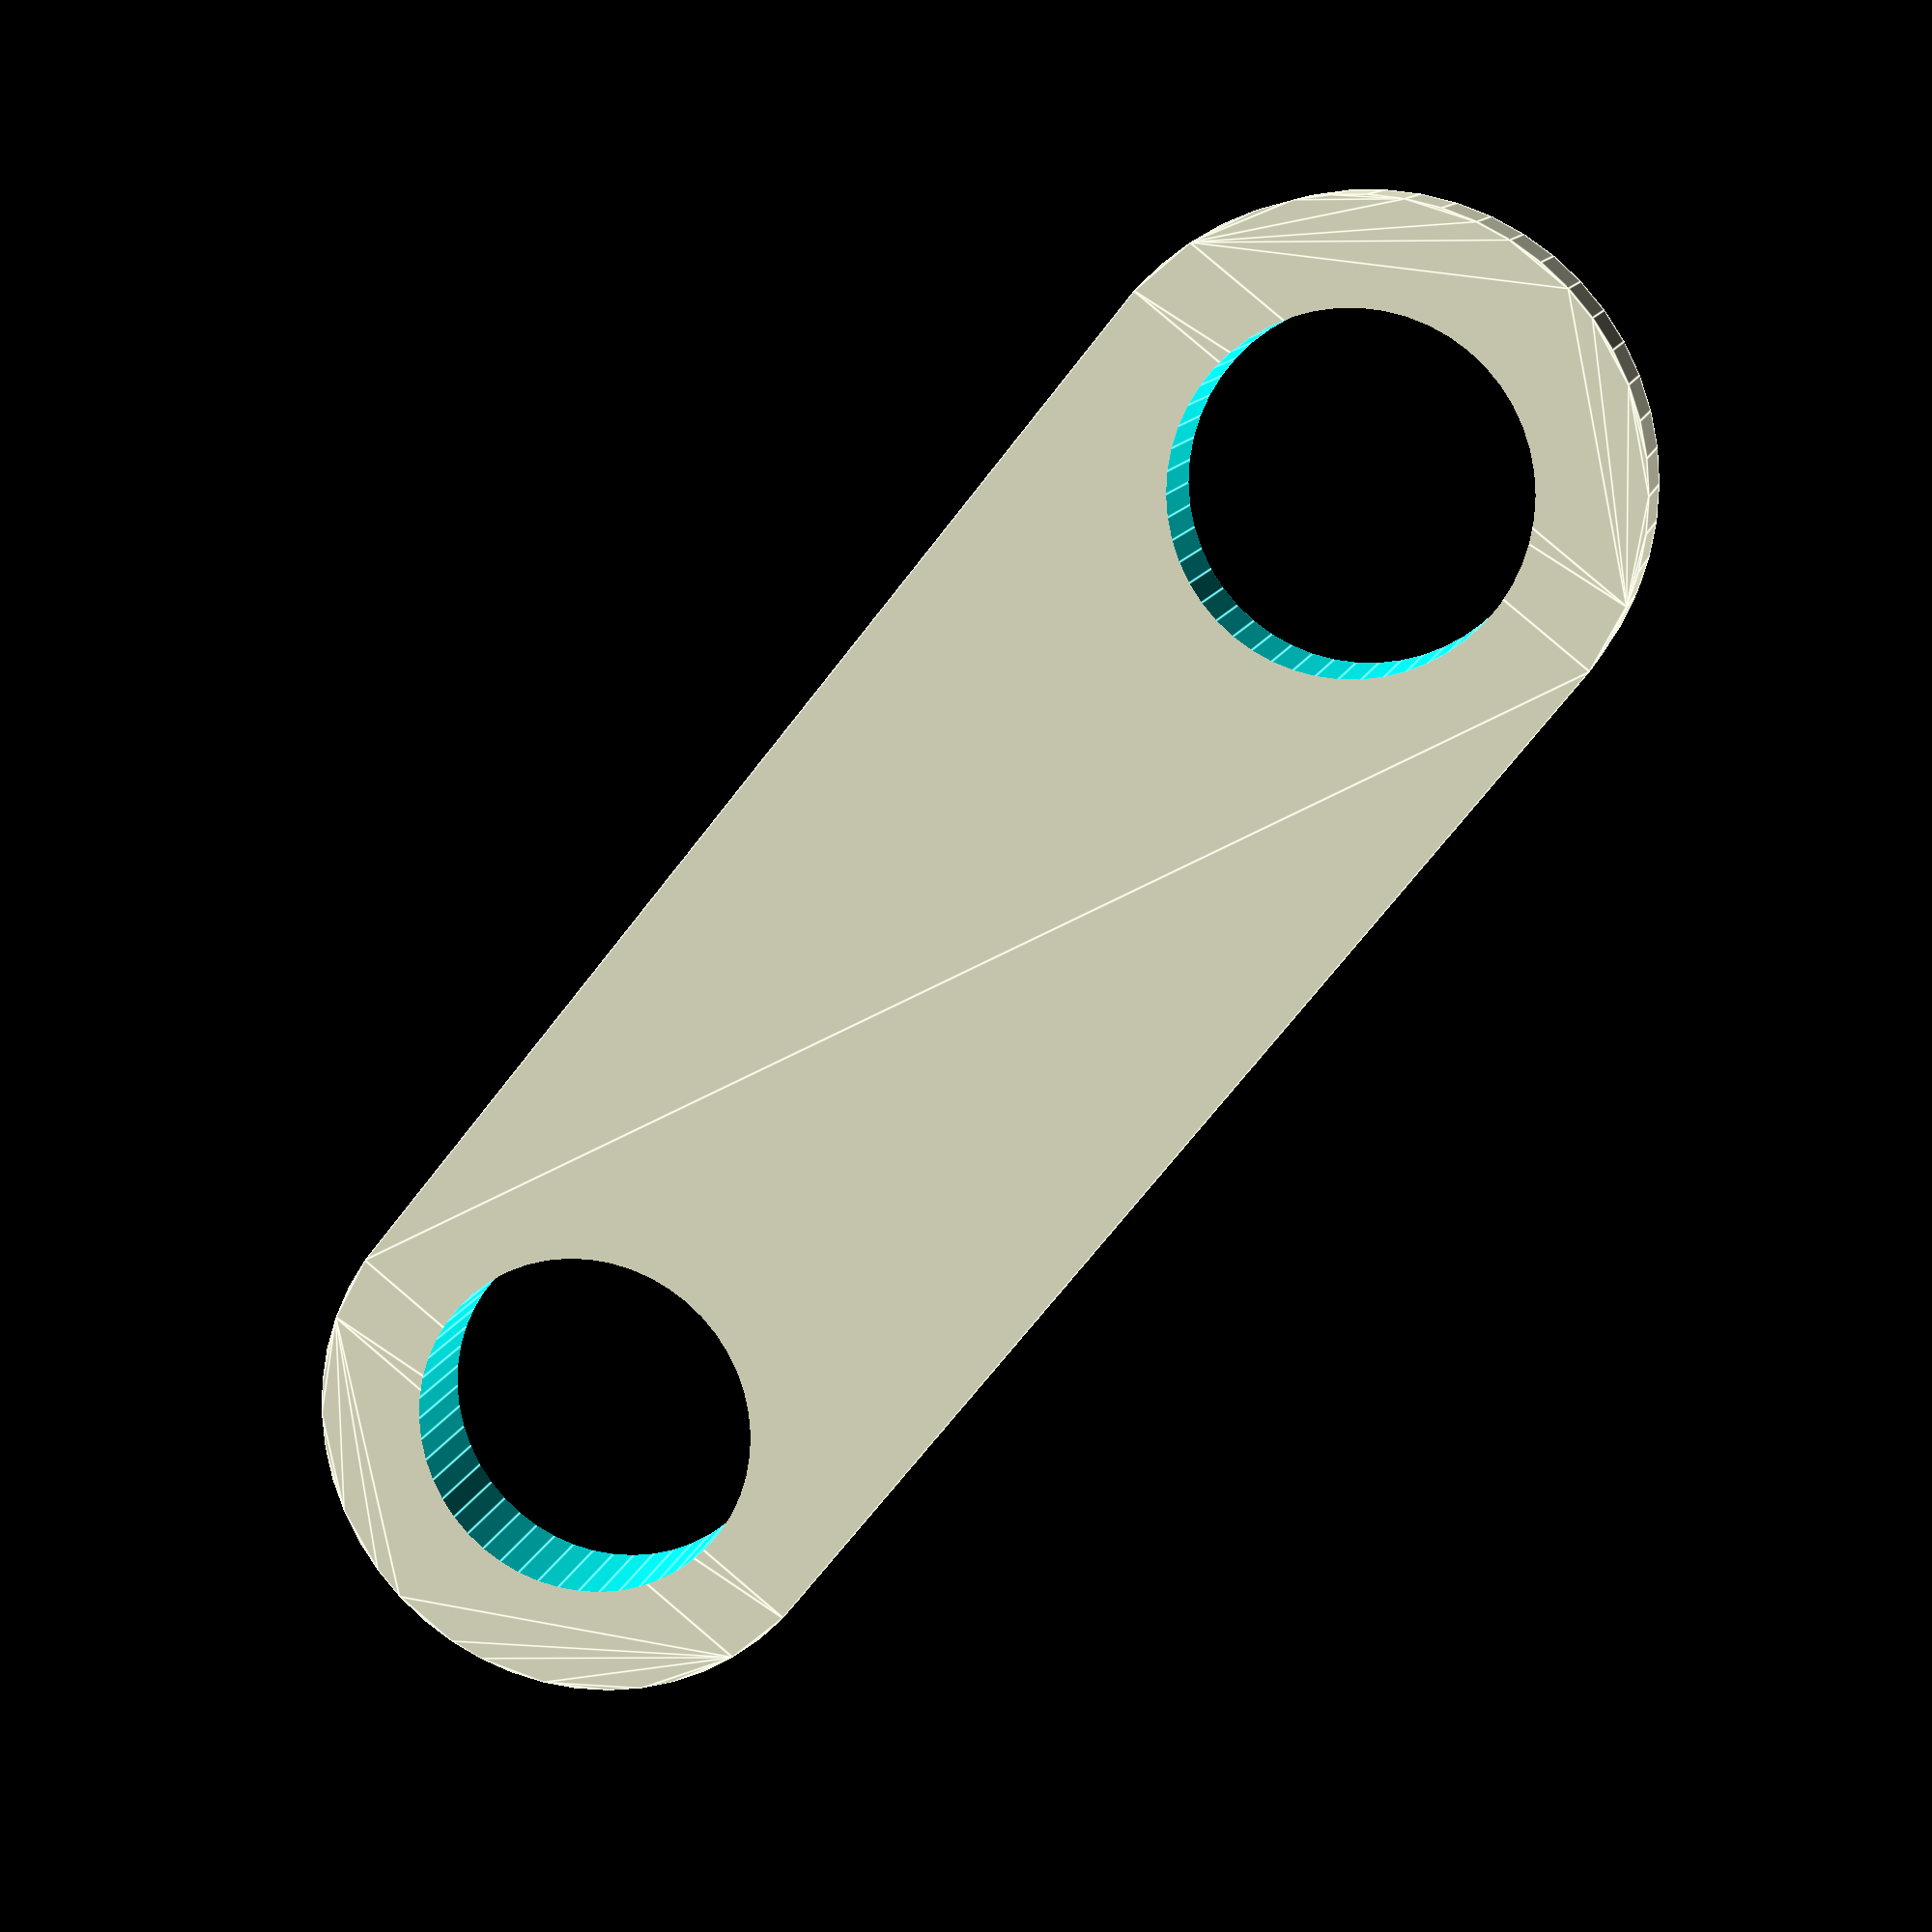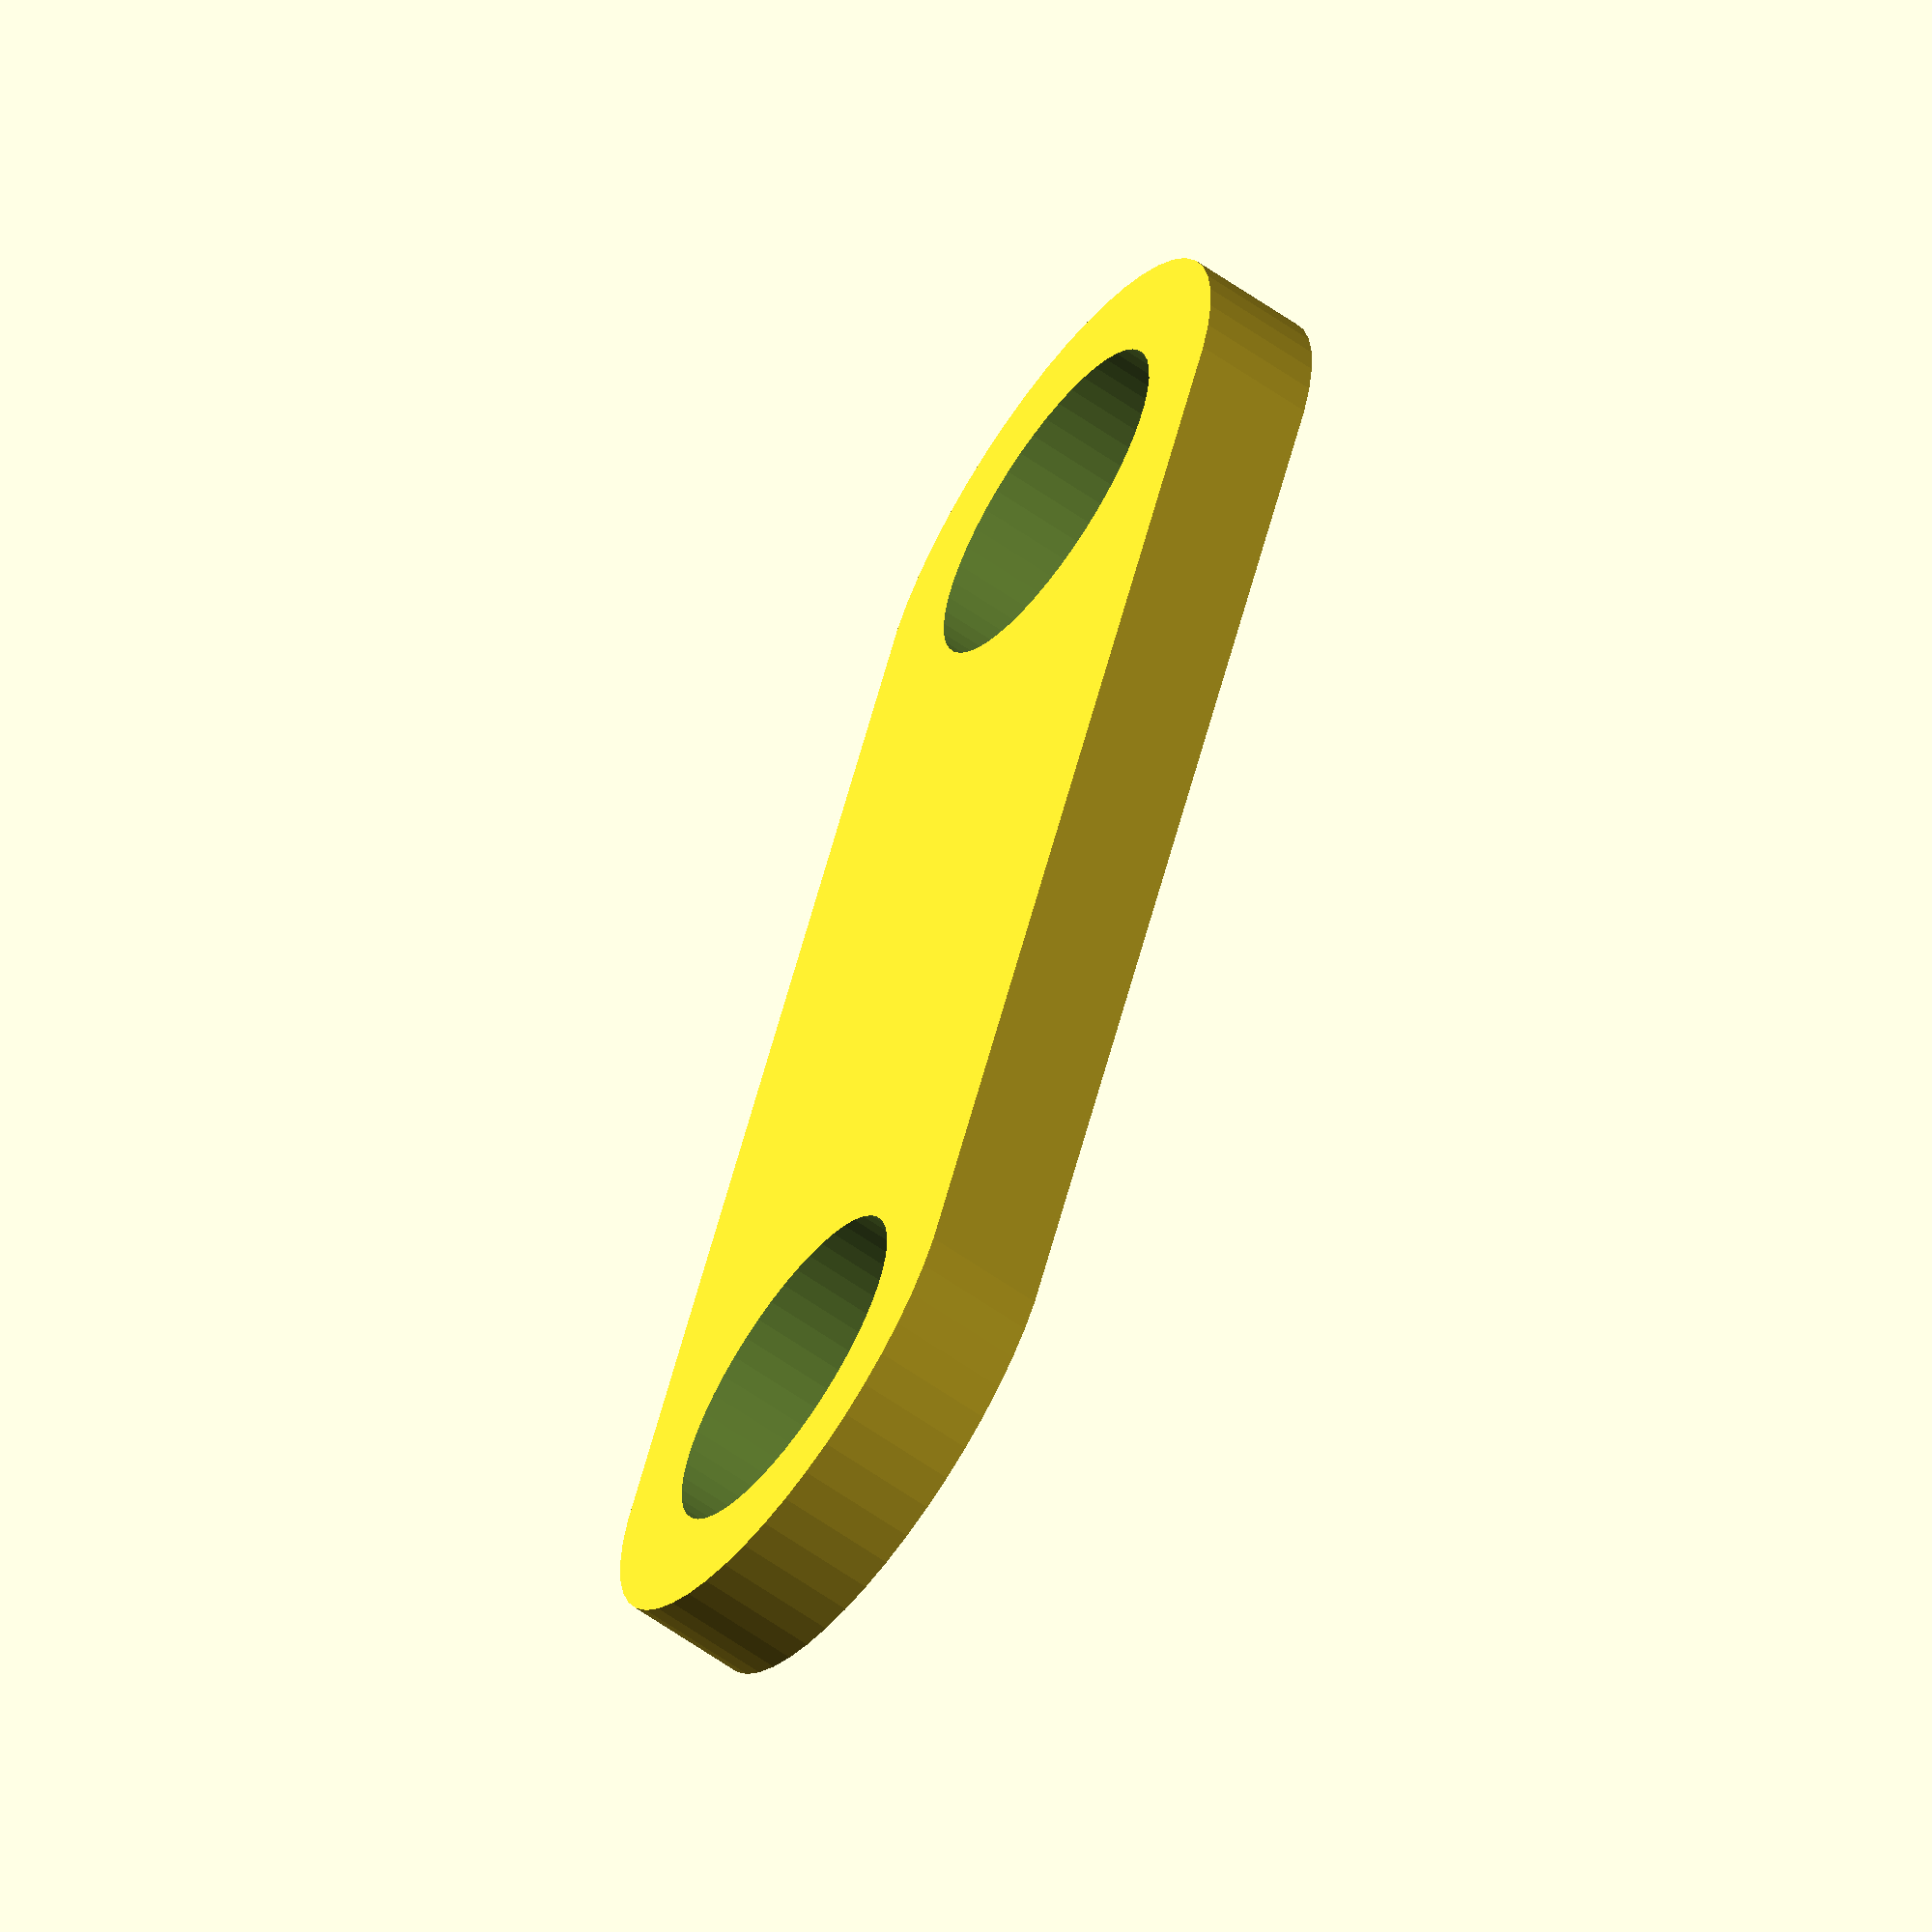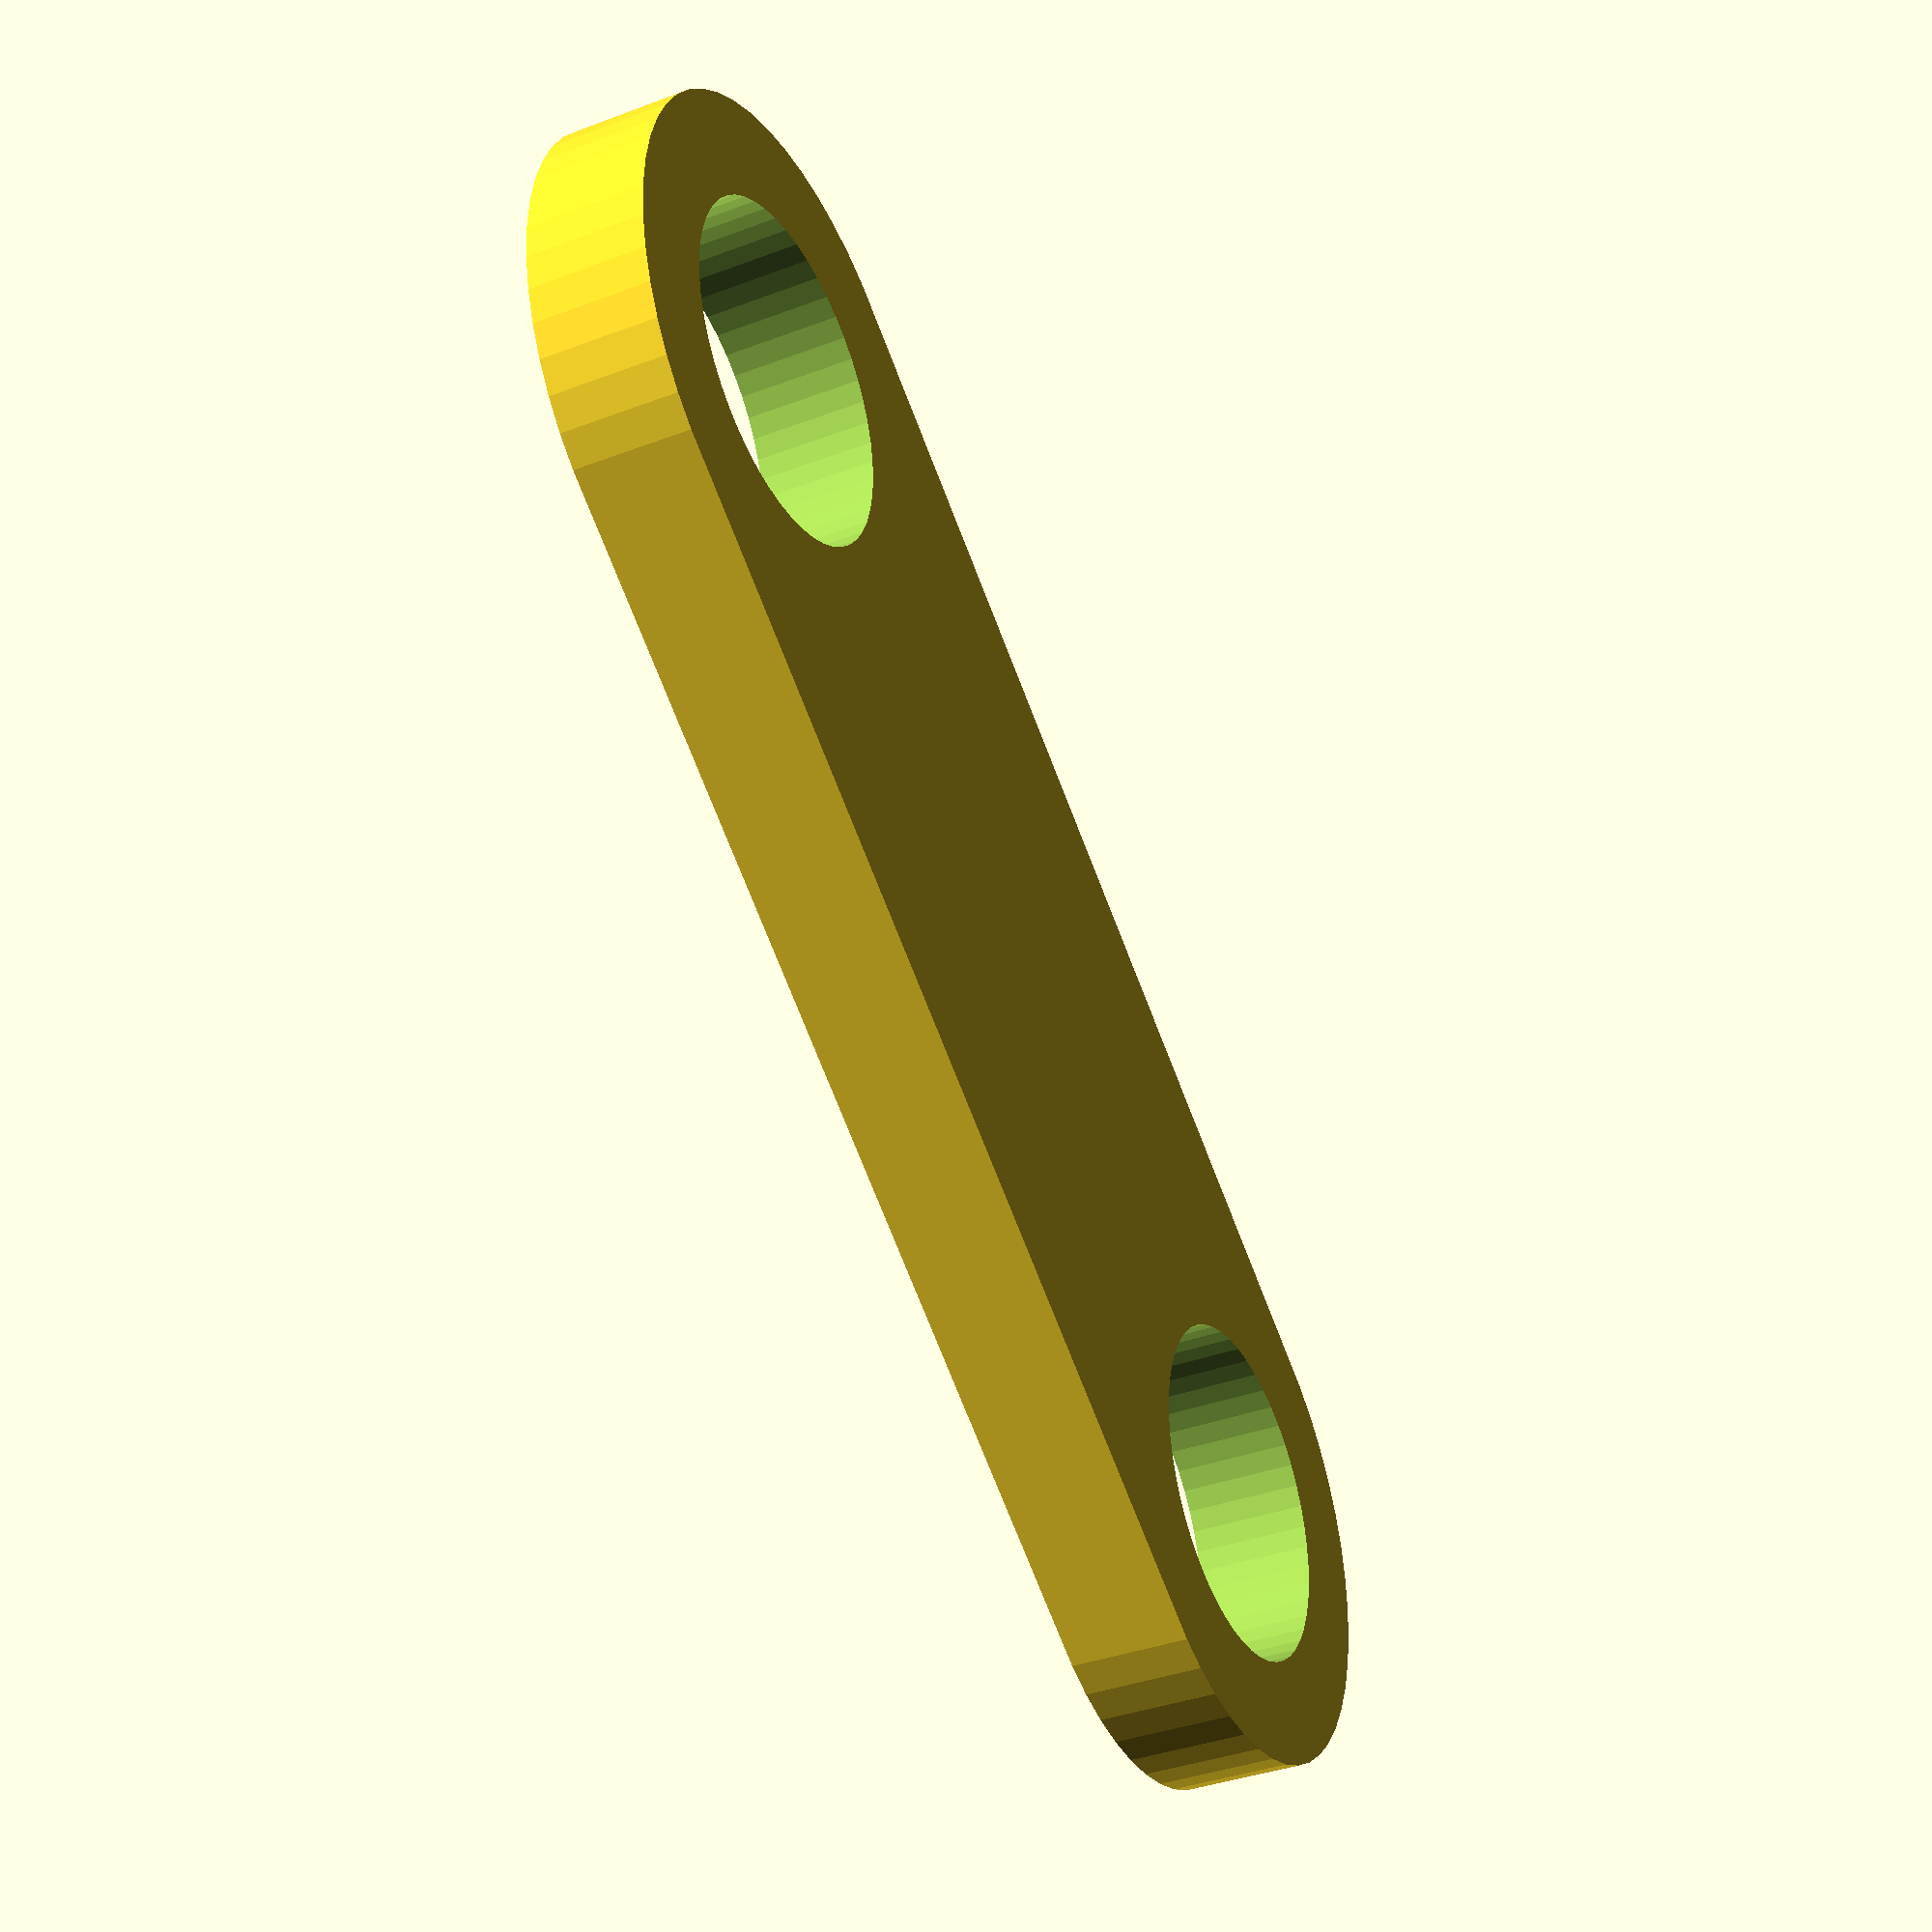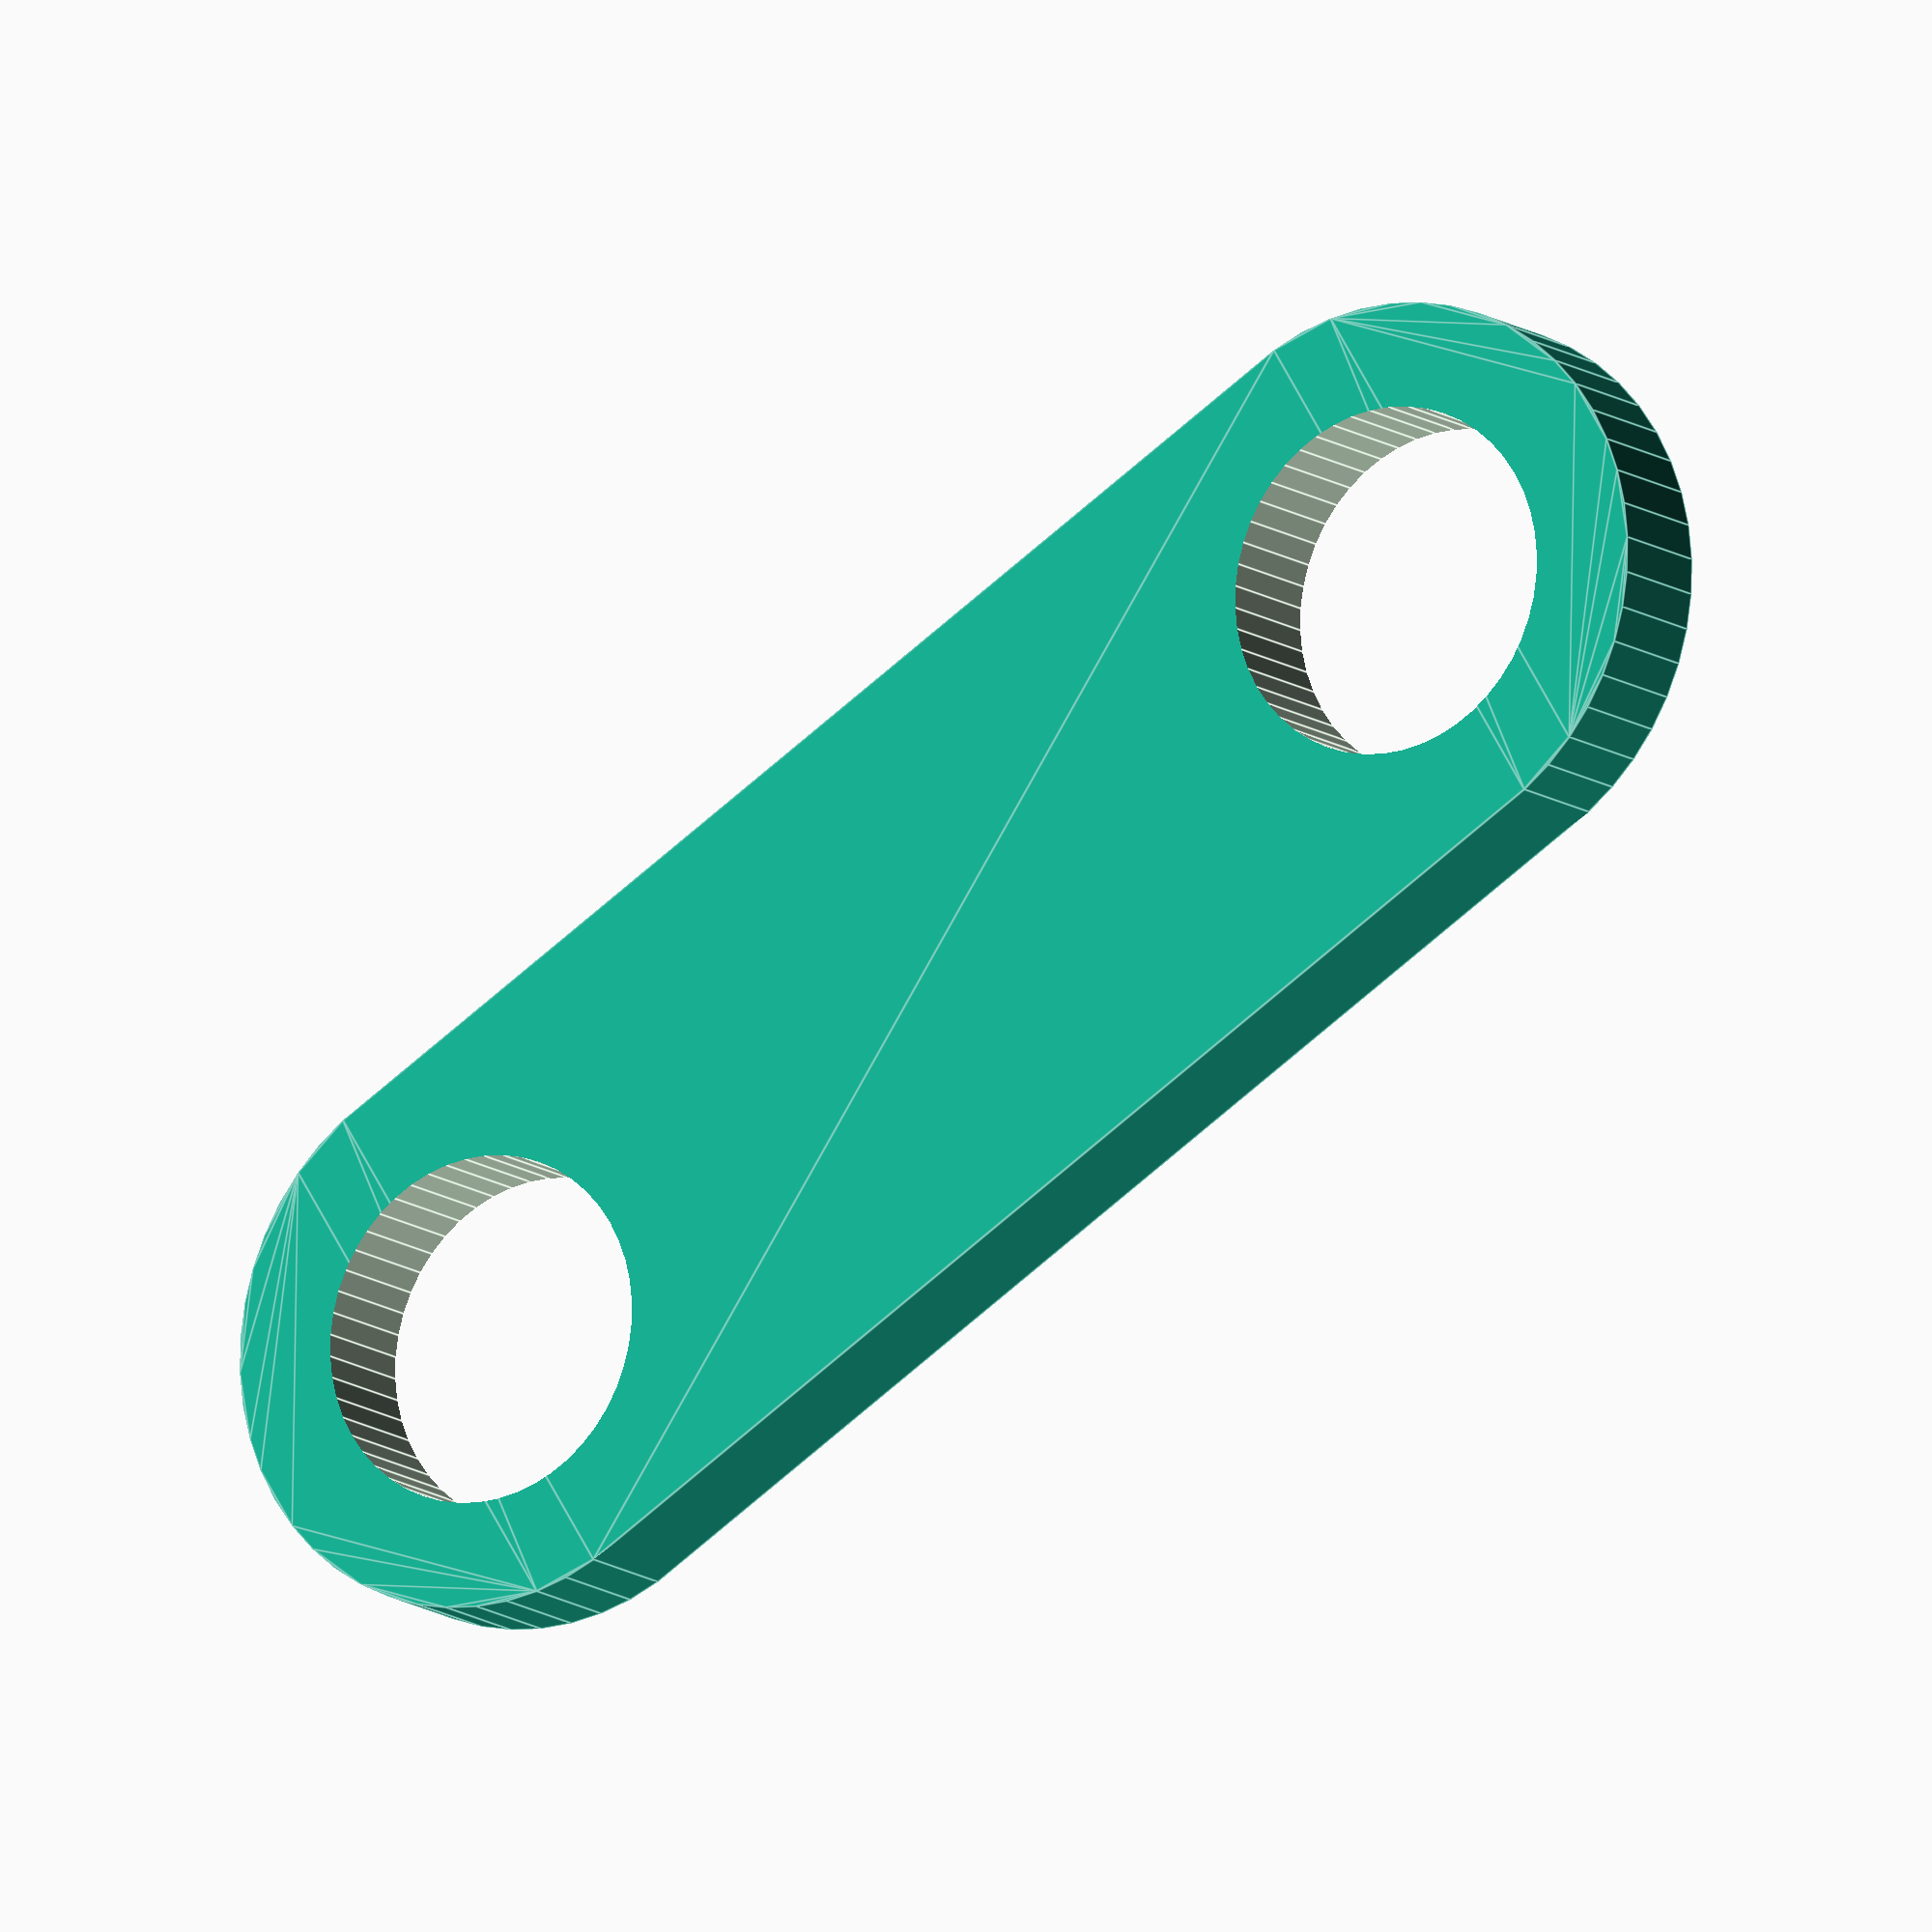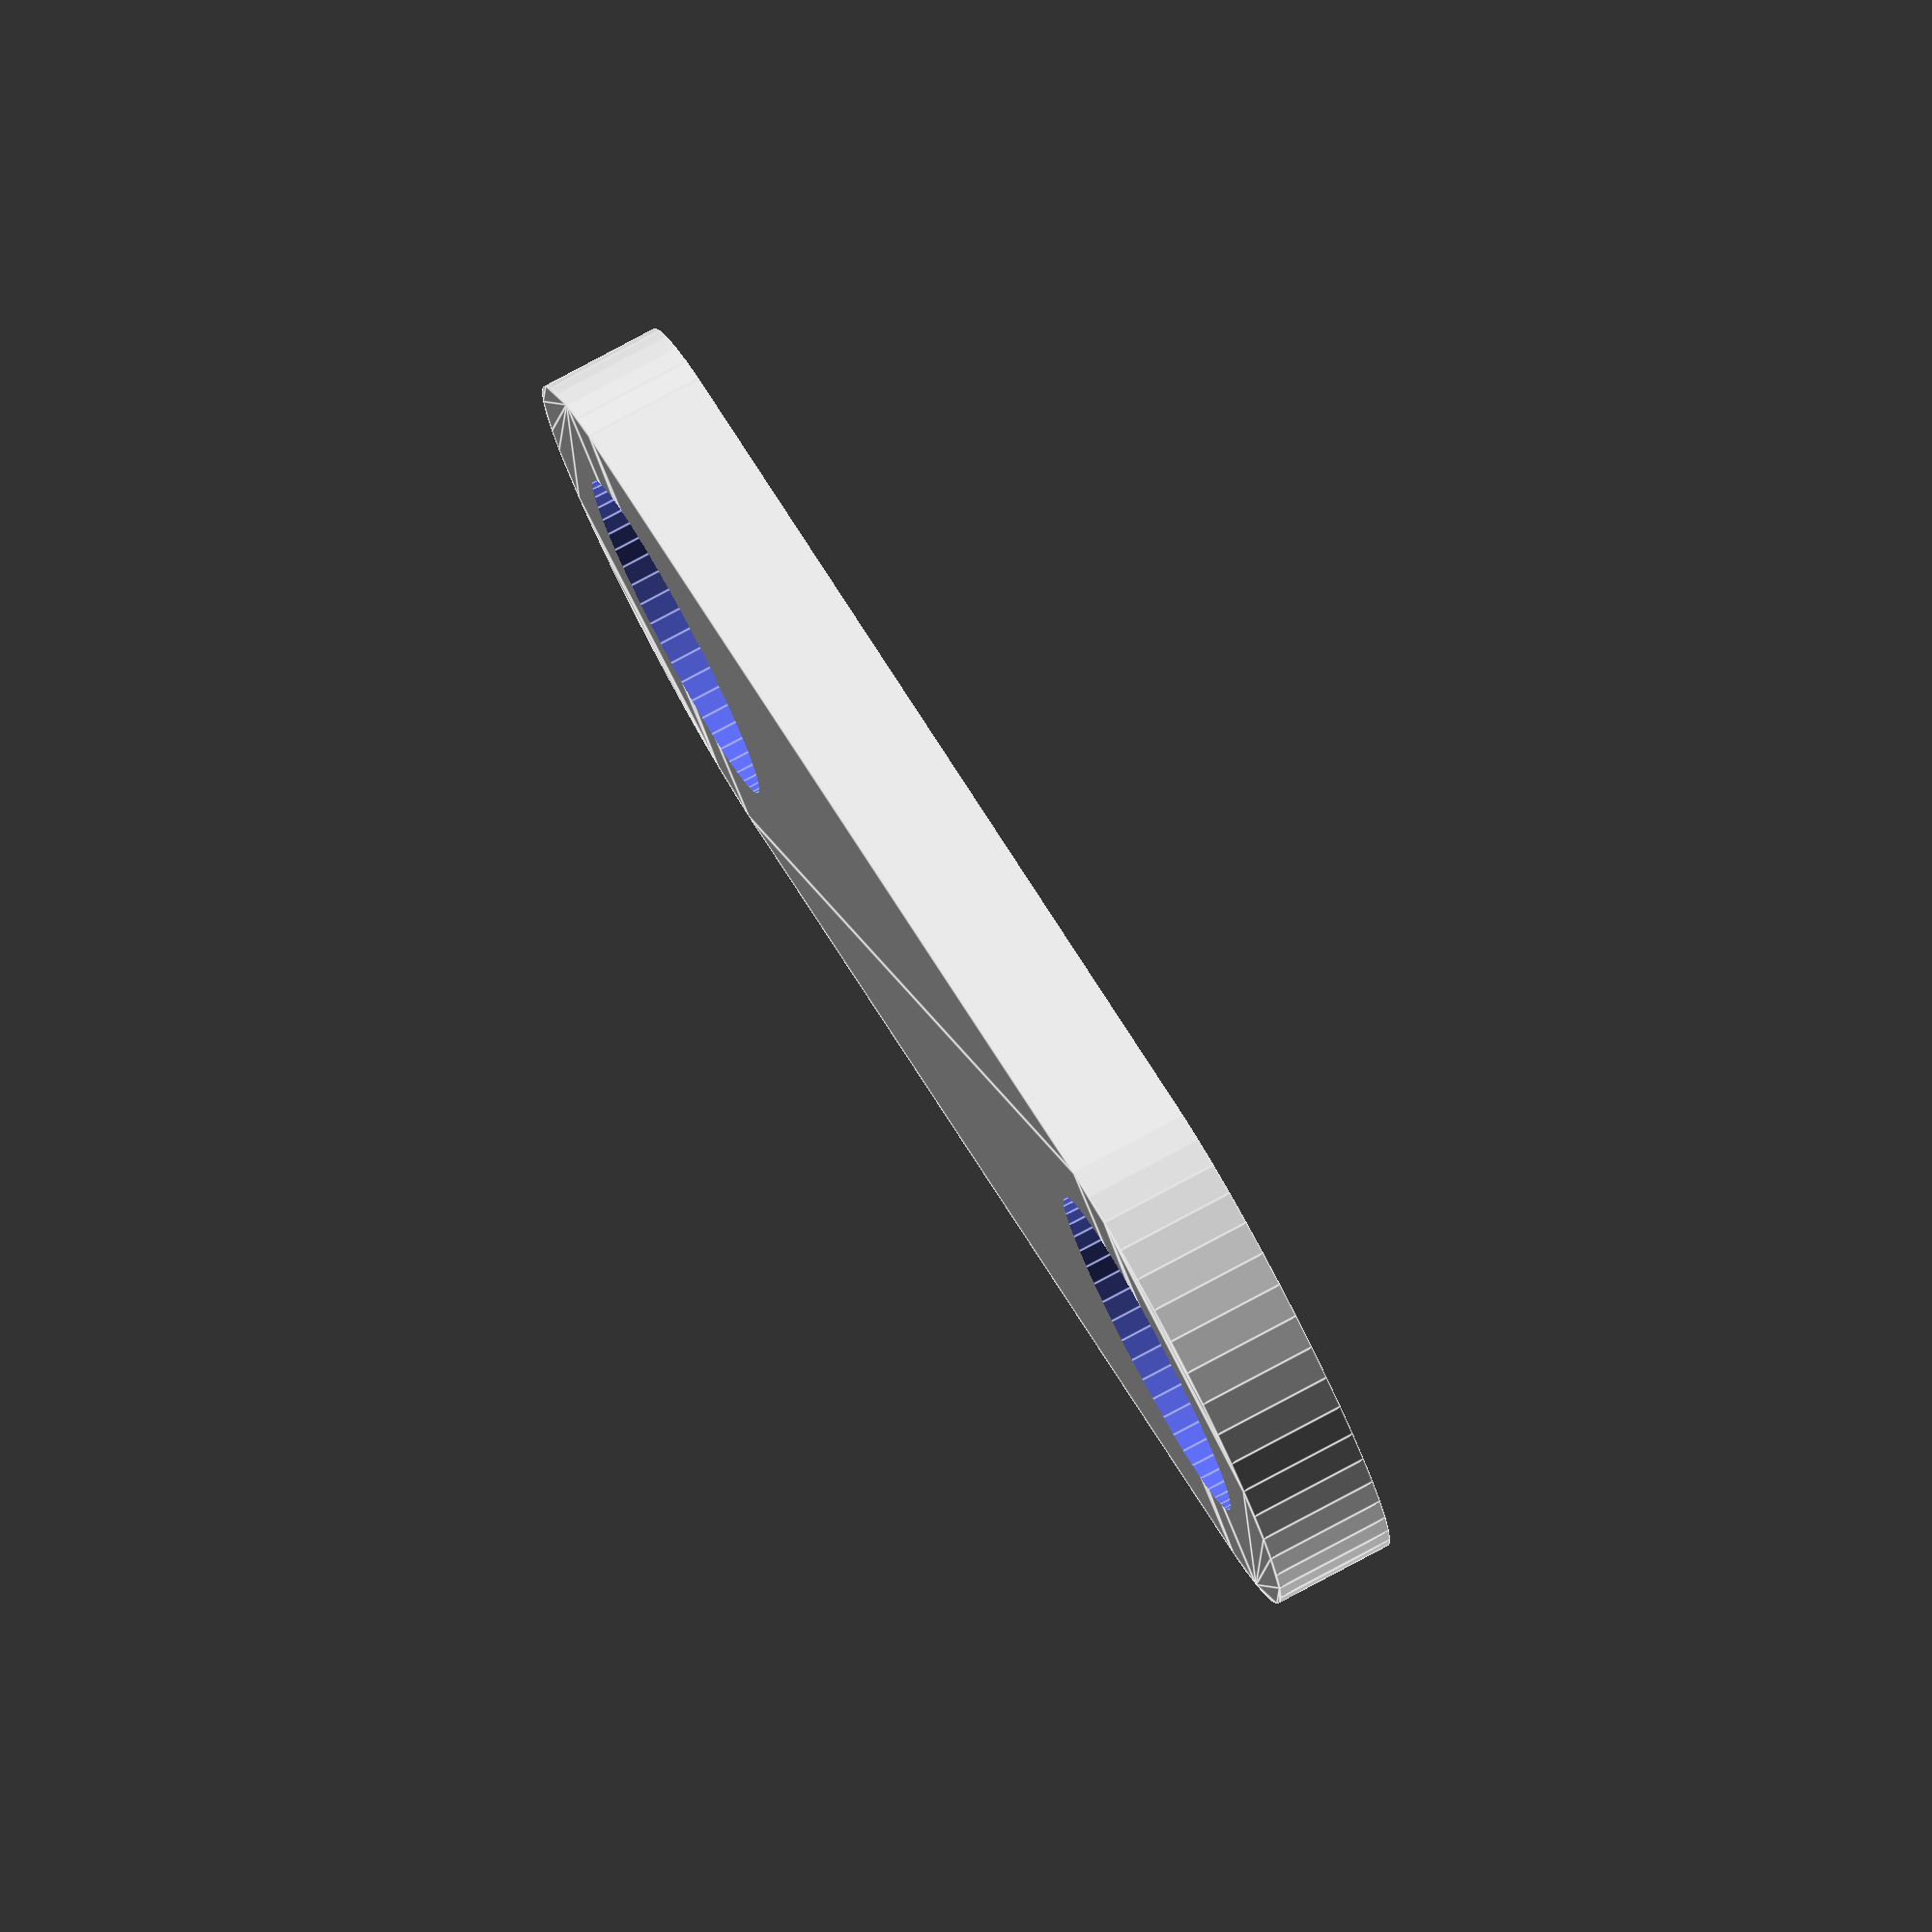
<openscad>
$fn=50;

i=0.95;

module holes(s=1) {
    for(j=[-1,1])translate([j*5,0])scale(s)circle(r=i*1.5);
}
difference() {
    square([18,8],center=true);
    holes();
}
!difference() {
    hull()holes(s=1.6);
    holes();
}

</openscad>
<views>
elev=348.8 azim=128.6 roll=12.6 proj=p view=edges
elev=62.1 azim=248.7 roll=234.5 proj=o view=wireframe
elev=36.1 azim=35.2 roll=296.5 proj=p view=solid
elev=12.3 azim=31.3 roll=211.5 proj=o view=edges
elev=101.3 azim=216.6 roll=298.2 proj=o view=edges
</views>
